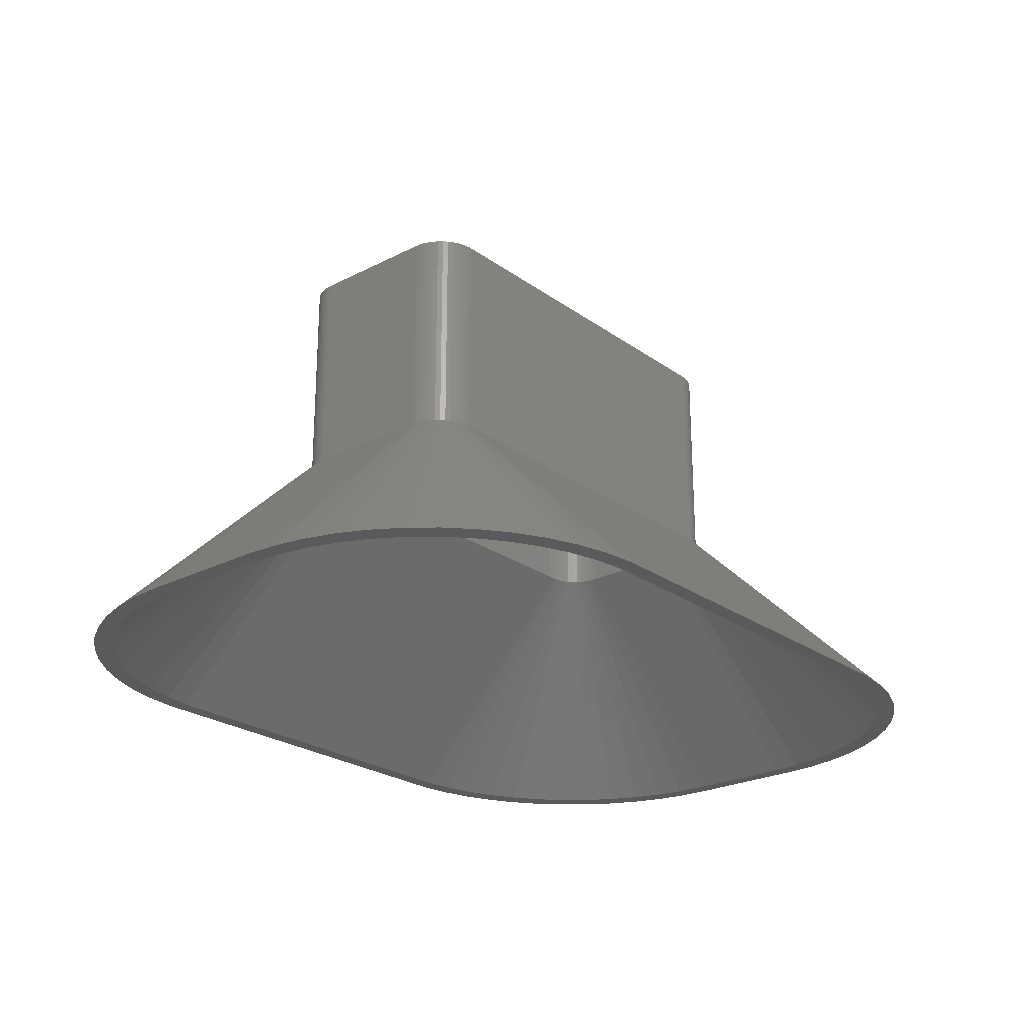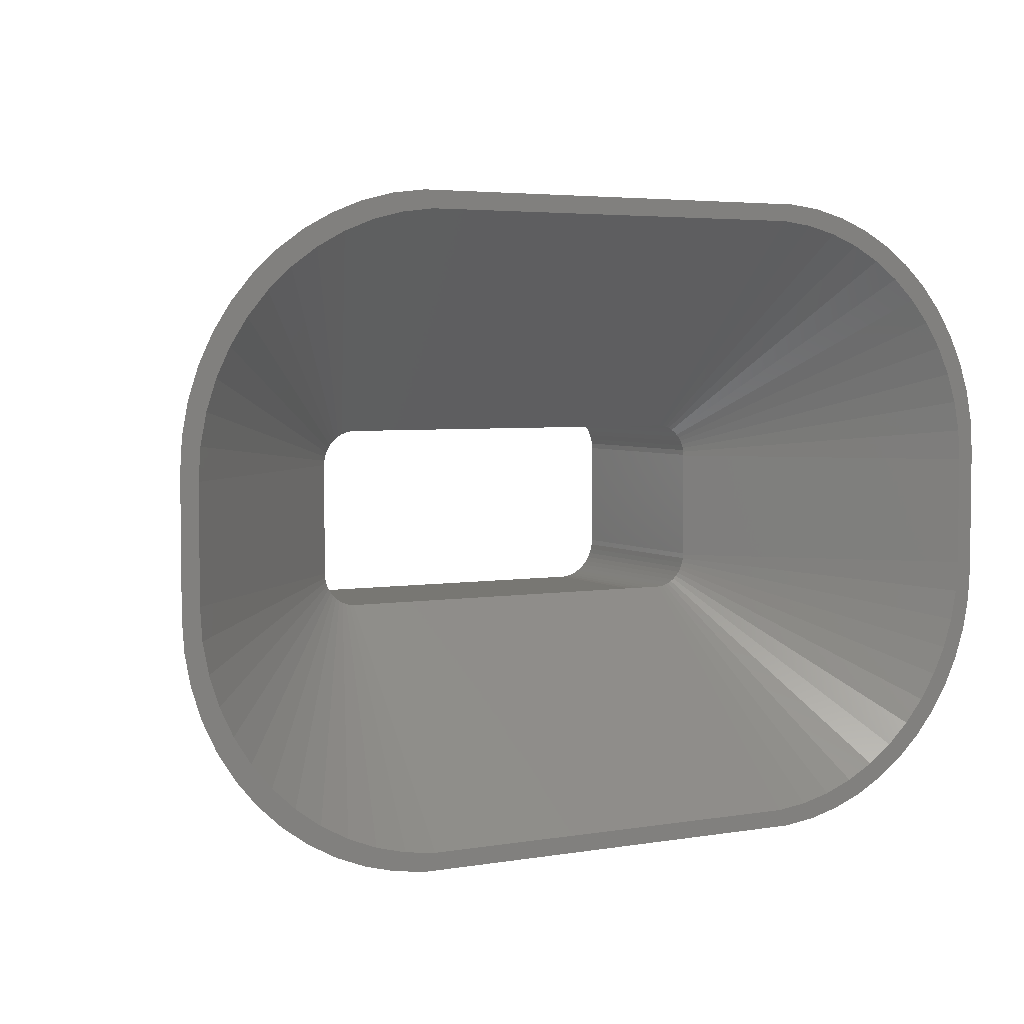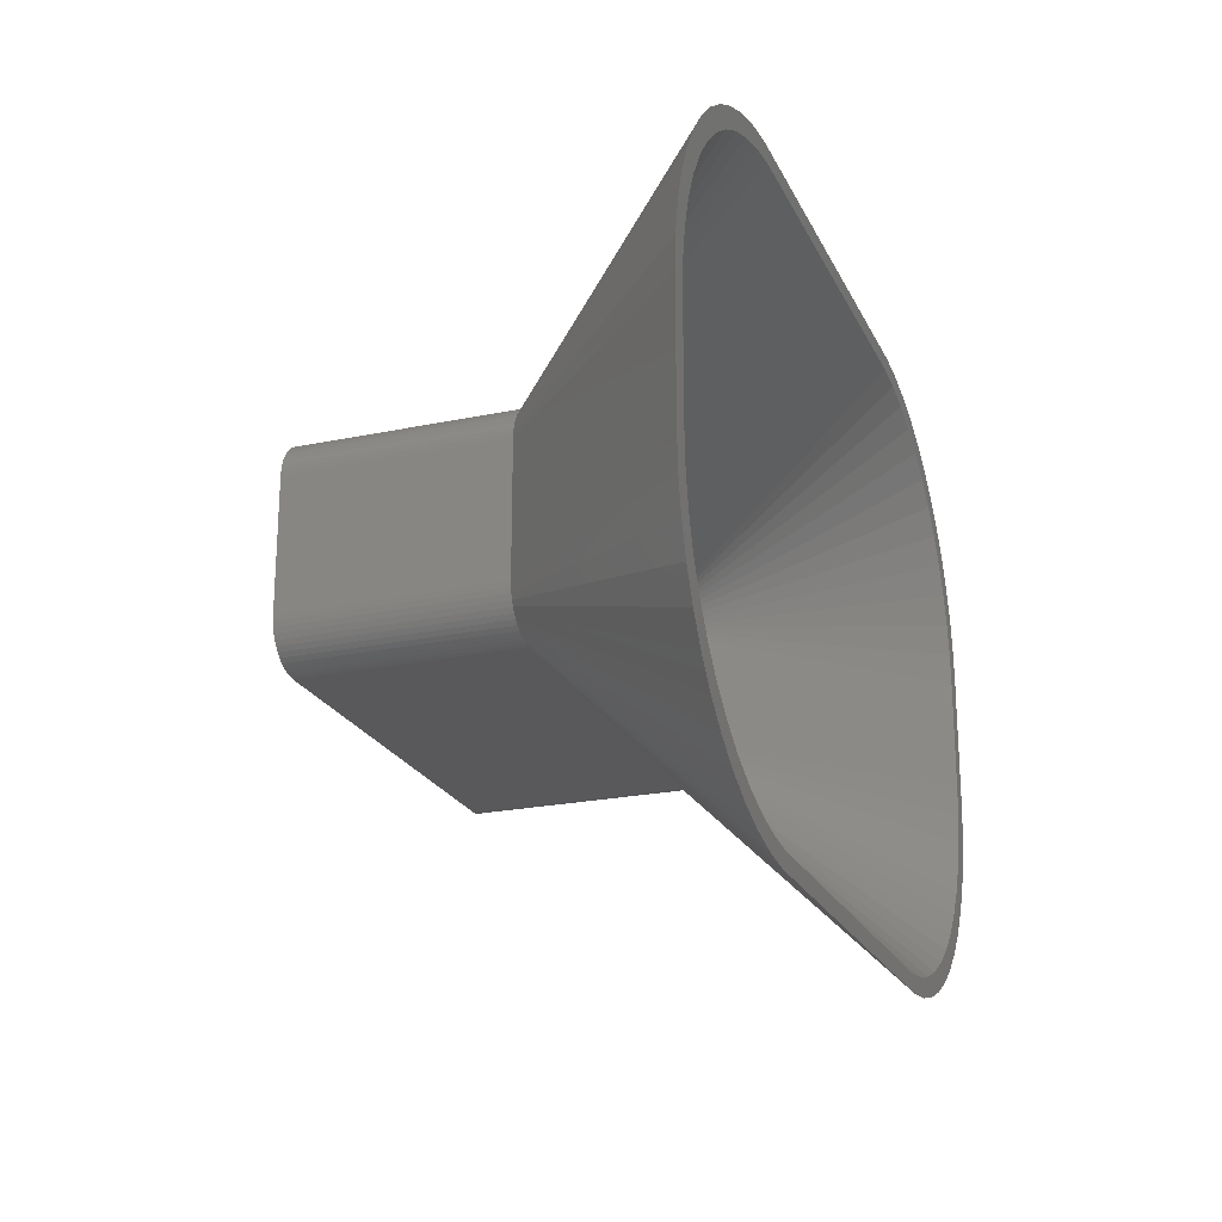
<metadata>
{"format":"stl","ext":"stl","renderer":"f3d","projection":"perspective","resolution":1024,"background":"white","views":[{"elev":-24.1,"azim":130.4,"up":"+Z"},{"elev":4.2,"azim":151.4,"up":"+Y"},{"elev":-22.3,"azim":110.1,"up":"+Y"}]}
</metadata>
<code>
# stl→obj: 364 verts, 728 faces
v 51.56 14.96 0
v 27.46 8.127 25
v 52.26 11.26 0
v 50.39 18.54 0
v 27.34 8.743 25
v -27.46 -8.127 25
v -51.56 -14.96 0
v -27.34 -8.743 25
v 38.57 32.83 0
v 25.69 11.35 25
v 41.62 30.62 0
v 48.79 21.95 0
v 26.55 10.44 25
v 26.88 9.909 25
v 23.44 -12.41 25
v 22.81 -12.49 25
v 24.38 -37.44 0
v 27.5 7.5 25
v -44.37 28.04 0
v -46.77 25.13 0
v -26.14 10.92 25
v -24.38 37.44 0
v -28.12 36.97 0
v -23.44 12.41 25
v -24.05 12.26 25
v 28.12 36.97 0
v 23.44 12.41 25
v 24.05 12.26 25
v 27.15 9.341 25
v 52.5 7.5 0
v 25.69 -11.35 25
v 25.18 -11.72 25
v 38.57 -32.83 0
v -26.88 9.909 25
v -48.79 21.95 0
v -27.15 9.341 25
v -24.05 -12.26 25
v -31.77 -36.03 0
v -28.12 -36.97 0
v -26.14 -10.92 25
v -46.77 -25.13 0
v -44.37 -28.04 0
v -24.38 -37.44 0
v -22.81 -12.49 25
v -24.63 12.02 25
v -38.57 32.83 0
v -25.18 11.72 25
v -22.81 12.49 25
v -31.77 36.03 0
v 35.27 34.64 0
v 24.63 12.02 25
v 24.38 37.44 0
v 22.81 12.49 25
v 52.5 -7.5 0
v 27.5 -7.5 25
v 52.26 -11.26 0
v 26.88 -9.909 25
v 26.55 -10.44 25
v 48.79 -21.95 0
v 24.63 -12.02 25
v 35.27 -34.64 0
v 25.5 6.5 25
v 26.5 6.5 25
v 26.46 7.127 25
v 26.5 -6.5 25
v 25.47 7.001 25
v 26.34 7.743 25
v 25.5 -6.5 25
v 25.37 7.495 25
v 26.15 8.341 25
v 26.46 -7.127 25
v 25.22 7.973 25
v 25.88 8.909 25
v 25.47 -7.001 25
v 25.01 8.427 25
v 25.55 9.439 25
v 26.34 -7.743 25
v 25.37 -7.495 25
v 24.74 8.851 25
v 25.14 9.923 25
v 24.42 9.238 25
v 24.69 10.35 25
v 24.05 9.582 25
v 24.18 10.72 25
v 23.64 9.877 25
v 23.63 11.02 25
v 23.2 10.12 25
v 23.05 11.26 25
v 22.74 10.3 25
v 22.44 11.41 25
v 22.25 10.43 25
v 21.81 11.49 25
v 21.75 10.49 25
v -21.75 10.49 25
v -21.81 11.49 25
v -22.25 10.43 25
v -22.44 11.41 25
v -22.74 10.3 25
v -23.05 11.26 25
v -23.2 10.12 25
v -23.63 11.02 25
v -23.64 9.877 25
v -24.18 10.72 25
v -24.05 9.582 25
v -24.69 10.35 25
v -24.42 9.238 25
v -25.14 9.923 25
v -24.74 8.851 25
v -25.55 9.439 25
v -25.01 8.427 25
v -25.88 8.909 25
v -25.22 7.973 25
v -26.34 7.743 25
v -25.37 7.495 25
v -26.15 8.341 25
v 26.15 -8.341 25
v 25.22 -7.973 25
v 25.88 -8.909 25
v 25.01 -8.427 25
v 25.55 -9.439 25
v 24.74 -8.851 25
v 25.14 -9.923 25
v 24.42 -9.238 25
v 24.69 -10.35 25
v 24.05 -9.582 25
v 24.18 -10.72 25
v 23.64 -9.877 25
v 23.63 -11.02 25
v 23.2 -10.12 25
v 23.05 -11.26 25
v 22.74 -10.3 25
v 22.44 -11.41 25
v 22.25 -10.43 25
v 21.81 -11.49 25
v 21.75 -10.49 25
v -21.75 -10.49 25
v -21.81 -11.49 25
v -22.25 -10.43 25
v -22.44 -11.41 25
v -22.74 -10.3 25
v -23.05 -11.26 25
v -23.2 -10.12 25
v -23.63 -11.02 25
v -23.64 -9.877 25
v -24.18 -10.72 25
v -24.05 -9.582 25
v -24.69 -10.35 25
v -24.42 -9.238 25
v -25.14 -9.923 25
v -24.74 -8.851 25
v -25.55 -9.439 25
v -25.01 -8.427 25
v -25.88 -8.909 25
v -25.22 -7.973 25
v -26.15 -8.341 25
v -25.37 -7.495 25
v -26.34 -7.743 25
v -25.47 -7.001 25
v -26.46 -7.127 25
v -25.5 -6.5 25
v -25.5 6.5 25
v -26.5 6.5 25
v -25.47 7.001 25
v -26.5 -6.5 25
v -26.46 7.127 25
v -50.39 -18.54 0
v 28.12 -36.97 0
v -23.44 -12.41 25
v -25.69 11.35 25
v -41.62 30.62 0
v -35.27 34.64 0
v 25.18 11.72 25
v 26.14 10.92 25
v 31.77 36.03 0
v 27.46 -8.127 25
v 41.62 -30.62 0
v 51.56 -14.96 0
v 27.34 -8.743 25
v 50.39 -18.54 0
v 27.15 -9.341 25
v 24.05 -12.26 25
v 31.77 -36.03 0
v -26.55 10.44 25
v -52.5 -7.5 0
v -27.5 7.5 25
v -52.5 7.5 0
v -27.5 -7.5 25
v -51.56 14.96 0
v -52.26 11.26 0
v -27.46 8.127 25
v -52.26 -11.26 0
v -26.55 -10.44 25
v -48.79 -21.95 0
v 44.37 28.04 0
v 46.77 25.13 0
v 26.14 -10.92 25
v 46.77 -25.13 0
v -50.39 18.54 0
v -27.34 8.743 25
v 50.27 -10.13 0
v 50.5 -6.5 0
v 49.59 -13.71 0
v 50.5 6.5 0
v 50.27 10.13 0
v 48.46 -17.18 0
v 46.91 -20.47 0
v 44.96 -23.55 0
v 42.64 -26.35 0
v 44.37 -28.04 0
v 39.99 -28.84 0
v 37.04 -30.99 0
v 33.85 -32.74 0
v 30.46 -34.08 0
v 26.93 -34.99 0
v 23.32 -35.44 0
v -23.32 -35.44 0
v -26.93 -34.99 0
v -30.46 -34.08 0
v -33.85 -32.74 0
v -35.27 -34.64 0
v -37.04 -30.99 0
v -38.57 -32.83 0
v -39.99 -28.84 0
v -41.62 -30.62 0
v -42.64 -26.35 0
v -44.96 -23.55 0
v -46.91 -20.47 0
v -48.46 -17.18 0
v -49.59 -13.71 0
v -50.27 -10.13 0
v 49.59 13.71 0
v 48.46 17.18 0
v 46.91 20.47 0
v 44.96 23.55 0
v 42.64 26.35 0
v 39.99 28.84 0
v 37.04 30.99 0
v 33.85 32.74 0
v 30.46 34.08 0
v 26.93 34.99 0
v 23.32 35.44 0
v -23.32 35.44 0
v -26.93 34.99 0
v -30.46 34.08 0
v -33.85 32.74 0
v -37.04 30.99 0
v -39.99 28.84 0
v -42.64 26.35 0
v -44.96 23.55 0
v -46.91 20.47 0
v -48.46 17.18 0
v -49.59 13.71 0
v -50.27 10.13 0
v -50.5 6.5 0
v -50.5 -6.5 0
v -25.18 -11.72 25
v -24.63 -12.02 25
v -27.15 -9.341 25
v -25.69 -11.35 25
v -26.88 -9.909 25
v -27.5 7.5 50
v -27.5 -7.5 50
v 26.34 7.743 50
v 27.5 7.5 50
v 27.46 8.127 50
v 26.5 6.5 50
v 27.5 -7.5 50
v 26.15 8.341 50
v 27.34 8.743 50
v 26.5 -6.5 50
v 27.15 9.341 50
v 26.46 -7.127 50
v 25.88 8.909 50
v 26.88 9.909 50
v 26.34 -7.743 50
v 25.55 9.439 50
v 26.55 10.44 50
v 27.46 -8.127 50
v 26.15 -8.341 50
v 26.46 7.127 50
v 25.14 9.923 50
v 26.14 10.92 50
v 25.69 11.35 50
v 24.69 10.35 50
v 25.18 11.72 50
v 24.18 10.72 50
v 24.63 12.02 50
v 23.63 11.02 50
v 24.05 12.26 50
v 23.44 12.41 50
v 23.05 11.26 50
v 22.81 12.49 50
v 22.44 11.41 50
v 21.81 11.49 50
v -21.81 11.49 50
v -22.81 12.49 50
v -22.44 11.41 50
v -23.05 11.26 50
v -23.44 12.41 50
v -23.63 11.02 50
v -24.05 12.26 50
v -24.63 12.02 50
v -24.18 10.72 50
v -25.18 11.72 50
v -24.69 10.35 50
v -25.69 11.35 50
v -25.14 9.923 50
v -26.14 10.92 50
v -26.55 10.44 50
v -25.55 9.439 50
v -26.88 9.909 50
v -25.88 8.909 50
v -27.15 9.341 50
v -27.46 8.127 50
v -26.15 8.341 50
v -27.34 8.743 50
v 27.34 -8.743 50
v 27.15 -9.341 50
v 25.88 -8.909 50
v 26.88 -9.909 50
v 25.55 -9.439 50
v 26.55 -10.44 50
v 25.14 -9.923 50
v 26.14 -10.92 50
v 25.69 -11.35 50
v 24.69 -10.35 50
v 25.18 -11.72 50
v 24.18 -10.72 50
v 24.63 -12.02 50
v 23.63 -11.02 50
v 24.05 -12.26 50
v 23.44 -12.41 50
v 23.05 -11.26 50
v 22.81 -12.49 50
v 22.44 -11.41 50
v 21.81 -11.49 50
v -21.81 -11.49 50
v -22.81 -12.49 50
v -22.44 -11.41 50
v -23.05 -11.26 50
v -23.44 -12.41 50
v -23.63 -11.02 50
v -24.05 -12.26 50
v -24.63 -12.02 50
v -24.18 -10.72 50
v -25.18 -11.72 50
v -24.69 -10.35 50
v -25.69 -11.35 50
v -25.14 -9.923 50
v -26.55 -10.44 50
v -25.55 -9.439 50
v -26.88 -9.909 50
v -25.88 -8.909 50
v -26.14 -10.92 50
v -27.15 -9.341 50
v -26.15 -8.341 50
v -27.46 -8.127 50
v -26.34 -7.743 50
v -26.46 -7.127 50
v -26.5 -6.5 50
v -26.5 6.5 50
v -26.34 7.743 50
v -26.46 7.127 50
v -27.34 -8.743 50
f 1 2 3
f 4 5 1
f 6 7 8
f 9 10 11
f 12 13 14
f 15 16 17
f 3 2 18
f 19 20 21
f 22 23 24
f 24 23 25
f 26 27 28
f 4 29 5
f 3 18 30
f 31 32 33
f 34 35 36
f 37 38 39
f 40 41 42
f 43 16 44
f 16 43 17
f 45 46 47
f 48 22 24
f 23 49 25
f 50 28 51
f 52 48 53
f 48 52 22
f 52 27 26
f 52 53 27
f 12 29 4
f 54 55 56
f 55 30 18
f 30 55 54
f 57 58 59
f 33 60 61
f 62 63 64
f 63 62 65
f 66 64 67
f 68 65 62
f 69 67 70
f 65 68 71
f 72 70 73
f 74 71 68
f 75 73 76
f 71 74 77
f 78 77 74
f 64 66 62
f 67 69 66
f 70 72 69
f 79 76 80
f 73 75 72
f 76 79 75
f 81 80 82
f 80 81 79
f 83 82 84
f 82 83 81
f 84 85 83
f 86 85 84
f 86 87 85
f 88 87 86
f 88 89 87
f 90 89 88
f 90 91 89
f 92 91 90
f 92 93 91
f 92 94 93
f 95 94 92
f 95 96 94
f 97 96 95
f 97 98 96
f 99 98 97
f 99 100 98
f 101 100 99
f 101 102 100
f 103 102 101
f 102 103 104
f 105 104 103
f 104 105 106
f 107 106 105
f 106 107 108
f 109 108 107
f 108 109 110
f 111 110 109
f 110 111 112
f 113 114 115
f 112 115 114
f 115 112 111
f 77 78 116
f 117 116 78
f 116 117 118
f 119 118 117
f 118 119 120
f 121 120 119
f 120 121 122
f 123 122 121
f 122 123 124
f 125 124 123
f 124 125 126
f 127 126 125
f 127 128 126
f 129 128 127
f 129 130 128
f 131 130 129
f 131 132 130
f 133 132 131
f 133 134 132
f 135 134 133
f 136 134 135
f 136 137 134
f 138 137 136
f 138 139 137
f 140 139 138
f 140 141 139
f 142 141 140
f 142 143 141
f 144 143 142
f 145 144 146
f 144 145 143
f 147 146 148
f 146 147 145
f 149 148 150
f 151 150 152
f 148 149 147
f 153 152 154
f 155 154 156
f 157 156 158
f 150 151 149
f 159 158 160
f 161 162 160
f 114 113 163
f 164 160 162
f 165 163 113
f 159 160 164
f 163 165 161
f 152 153 151
f 161 165 162
f 154 155 153
f 156 157 155
f 158 159 157
f 8 7 166
f 167 15 17
f 168 43 44
f 169 170 21
f 49 171 25
f 9 51 172
f 50 51 9
f 11 10 173
f 12 14 29
f 26 28 174
f 1 5 2
f 55 175 56
f 176 31 33
f 177 178 179
f 179 180 59
f 178 180 179
f 181 15 167
f 182 181 167
f 60 181 61
f 32 60 33
f 20 35 183
f 184 185 186
f 185 184 187
f 188 189 190
f 187 191 6
f 192 193 41
f 25 171 45
f 171 46 45
f 9 172 10
f 194 173 195
f 195 173 13
f 174 28 50
f 175 178 177
f 56 175 177
f 196 31 176
f 59 58 197
f 180 57 59
f 61 181 182
f 46 170 169
f 170 19 21
f 35 198 36
f 183 35 34
f 198 188 199
f 199 188 190
f 189 186 185
f 190 189 185
f 187 184 191
f 200 54 56
f 54 201 30
f 202 56 177
f 203 30 201
f 204 30 203
f 205 177 179
f 54 200 201
f 56 202 200
f 206 179 59
f 177 205 202
f 179 206 205
f 207 59 197
f 59 207 206
f 208 197 209
f 197 208 207
f 176 208 209
f 176 210 208
f 33 210 176
f 33 211 210
f 61 211 33
f 61 212 211
f 182 212 61
f 182 213 212
f 167 213 182
f 167 214 213
f 17 214 167
f 17 215 214
f 17 216 215
f 43 216 17
f 43 217 216
f 39 217 43
f 39 218 217
f 38 218 39
f 38 219 218
f 220 219 38
f 220 221 219
f 222 221 220
f 222 223 221
f 224 223 222
f 224 225 223
f 42 225 224
f 41 225 42
f 225 41 226
f 193 226 41
f 226 193 227
f 166 227 193
f 227 166 228
f 7 228 166
f 228 7 229
f 191 229 7
f 184 230 191
f 229 191 230
f 30 204 3
f 231 3 204
f 3 231 1
f 232 1 231
f 1 232 4
f 233 4 232
f 4 233 12
f 234 12 233
f 12 234 195
f 235 195 234
f 195 235 194
f 235 11 194
f 236 11 235
f 236 9 11
f 237 9 236
f 237 50 9
f 238 50 237
f 238 174 50
f 239 174 238
f 239 26 174
f 240 26 239
f 240 52 26
f 241 52 240
f 242 52 241
f 242 22 52
f 243 22 242
f 243 23 22
f 244 23 243
f 244 49 23
f 245 49 244
f 245 171 49
f 246 171 245
f 246 46 171
f 247 46 246
f 247 170 46
f 248 170 247
f 248 19 170
f 20 248 249
f 248 20 19
f 35 249 250
f 198 250 251
f 249 35 20
f 188 251 252
f 189 252 253
f 250 198 35
f 186 253 254
f 255 184 254
f 186 254 184
f 230 184 255
f 253 186 189
f 251 188 198
f 252 189 188
f 6 191 7
f 192 41 40
f 256 222 257
f 40 42 224
f 37 220 38
f 195 13 12
f 11 173 194
f 209 196 176
f 21 20 183
f 47 46 169
f 36 198 199
f 8 166 258
f 258 166 193
f 40 224 259
f 259 224 222
f 257 220 37
f 257 222 220
f 197 196 209
f 58 196 197
f 260 193 192
f 259 222 256
f 37 39 168
f 168 39 43
f 258 193 260
f 243 98 244
f 231 69 72
f 232 231 72
f 100 102 245
f 238 85 87
f 242 96 243
f 240 89 91
f 234 233 79
f 127 212 129
f 156 229 230
f 239 238 89
f 233 75 79
f 204 203 62
f 215 136 135
f 136 215 216
f 140 218 219
f 96 98 243
f 242 93 94
f 93 242 241
f 241 240 91
f 241 91 93
f 237 236 85
f 201 62 203
f 62 201 68
f 206 207 121
f 200 202 78
f 68 200 74
f 201 200 68
f 131 214 133
f 129 212 131
f 163 161 253
f 140 138 217
f 156 154 229
f 246 102 247
f 94 96 242
f 244 98 245
f 98 100 245
f 240 239 89
f 238 87 89
f 236 235 81
f 204 66 69
f 231 204 69
f 208 210 123
f 121 208 123
f 205 206 117
f 133 215 135
f 214 215 133
f 210 211 127
f 211 212 127
f 212 213 131
f 213 214 131
f 245 102 246
f 108 110 250
f 250 112 251
f 253 161 254
f 160 254 161
f 254 160 255
f 144 219 221
f 148 223 225
f 146 144 223
f 158 156 230
f 238 237 85
f 236 81 83
f 236 83 85
f 235 79 81
f 204 62 66
f 207 208 121
f 123 210 125
f 202 205 117
f 78 202 117
f 74 200 78
f 125 210 127
f 106 108 248
f 249 108 250
f 248 108 249
f 110 112 250
f 160 230 255
f 160 158 230
f 112 114 252
f 251 112 252
f 154 227 228
f 154 228 229
f 144 221 223
f 148 146 223
f 144 142 219
f 233 72 75
f 233 232 72
f 117 206 119
f 247 106 248
f 252 114 253
f 114 163 253
f 150 226 227
f 150 225 226
f 140 217 218
f 235 234 79
f 119 206 121
f 102 104 247
f 104 106 247
f 150 148 225
f 154 152 227
f 152 150 227
f 142 140 219
f 138 216 217
f 138 136 216
f 187 261 185
f 261 187 262
f 263 264 265
f 264 266 267
f 268 265 269
f 270 267 266
f 268 269 271
f 272 267 270
f 273 271 274
f 275 267 272
f 276 274 277
f 267 275 278
f 279 278 275
f 264 280 266
f 264 263 280
f 265 268 263
f 281 277 282
f 271 273 268
f 281 282 283
f 274 276 273
f 284 283 285
f 277 281 276
f 283 284 281
f 286 285 287
f 285 286 284
f 288 287 289
f 287 288 286
f 290 288 289
f 290 291 288
f 292 291 290
f 292 293 291
f 292 294 293
f 292 295 294
f 296 295 292
f 296 297 295
f 296 298 297
f 299 298 296
f 299 300 298
f 301 300 299
f 302 300 301
f 300 302 303
f 304 303 302
f 303 304 305
f 306 305 304
f 305 306 307
f 308 307 306
f 309 307 308
f 307 309 310
f 311 310 309
f 310 311 312
f 313 312 311
f 314 315 316
f 316 315 313
f 312 313 315
f 278 279 317
f 317 279 318
f 319 318 279
f 318 319 320
f 321 320 319
f 320 321 322
f 323 322 321
f 322 323 324
f 324 323 325
f 326 325 323
f 325 326 327
f 328 327 326
f 327 328 329
f 330 329 328
f 329 330 331
f 330 332 331
f 333 332 330
f 333 334 332
f 335 334 333
f 336 334 335
f 337 334 336
f 337 338 334
f 339 338 337
f 340 338 339
f 340 341 338
f 342 341 340
f 342 343 341
f 344 342 345
f 342 344 343
f 346 345 347
f 348 347 349
f 345 346 344
f 350 349 351
f 347 348 346
f 352 351 353
f 349 354 348
f 355 353 356
f 357 356 358
f 262 358 359
f 349 350 354
f 262 359 360
f 361 261 360
f 315 314 362
f 262 360 261
f 261 362 314
f 358 262 357
f 362 261 363
f 351 352 350
f 363 261 361
f 353 355 352
f 356 364 355
f 356 357 364
f 257 343 344
f 343 257 37
f 44 334 338
f 334 44 16
f 8 357 6
f 357 8 364
f 16 332 334
f 332 16 15
f 278 55 267
f 55 278 175
f 51 289 287
f 289 51 28
f 53 296 292
f 296 53 48
f 37 341 343
f 341 37 168
f 269 29 271
f 29 269 5
f 173 283 282
f 283 173 10
f 265 5 269
f 5 265 2
f 324 58 322
f 58 324 196
f 317 175 278
f 175 317 178
f 267 18 264
f 18 267 55
f 27 292 290
f 292 27 53
f 183 308 21
f 308 183 309
f 24 301 299
f 301 24 25
f 258 364 8
f 364 258 355
f 6 262 187
f 262 6 357
f 168 338 341
f 338 168 44
f 40 348 354
f 348 40 259
f 256 344 346
f 344 256 257
f 274 13 277
f 13 274 14
f 10 285 283
f 285 10 172
f 264 2 265
f 2 264 18
f 181 329 331
f 329 181 60
f 31 324 325
f 324 31 196
f 318 178 317
f 178 318 180
f 28 290 289
f 290 28 27
f 172 287 285
f 287 172 51
f 185 314 190
f 314 185 261
f 190 316 199
f 316 190 314
f 169 308 306
f 308 169 21
f 25 302 301
f 302 25 45
f 48 299 296
f 299 48 24
f 259 346 348
f 346 259 256
f 277 173 282
f 173 277 13
f 271 14 274
f 14 271 29
f 15 331 332
f 331 15 181
f 60 327 329
f 327 60 32
f 32 325 327
f 325 32 31
f 320 180 318
f 180 320 57
f 322 57 320
f 57 322 58
f 36 311 34
f 311 36 313
f 34 309 183
f 309 34 311
f 47 306 304
f 306 47 169
f 260 355 258
f 355 260 352
f 199 313 36
f 313 199 316
f 45 304 302
f 304 45 47
f 40 350 192
f 350 40 354
f 192 352 260
f 352 192 350
f 360 162 361
f 162 360 164
f 359 164 360
f 164 359 159
f 361 165 363
f 165 361 162
f 137 339 337
f 339 137 139
f 122 321 120
f 321 122 323
f 64 263 67
f 263 64 280
f 134 337 336
f 337 134 137
f 132 336 335
f 336 132 134
f 77 272 71
f 272 77 275
f 65 266 63
f 266 65 270
f 99 297 298
f 297 99 97
f 97 295 297
f 295 97 95
f 95 294 295
f 294 95 92
f 147 349 347
f 349 147 149
f 141 342 340
f 342 141 143
f 122 326 323
f 326 122 124
f 67 268 70
f 268 67 263
f 82 281 284
f 281 82 80
f 88 288 291
f 288 88 86
f 90 291 293
f 291 90 88
f 92 293 294
f 293 92 90
f 356 157 358
f 157 356 155
f 349 151 351
f 151 349 149
f 139 340 339
f 340 139 141
f 71 270 65
f 270 71 272
f 124 328 326
f 328 124 126
f 76 281 80
f 281 76 276
f 63 280 64
f 280 63 266
f 84 284 286
f 284 84 82
f 86 286 288
f 286 86 84
f 362 115 315
f 115 362 113
f 101 298 300
f 298 101 99
f 107 305 307
f 305 107 105
f 103 300 303
f 300 103 101
f 353 155 356
f 155 353 153
f 358 159 359
f 159 358 157
f 145 347 345
f 347 145 147
f 351 153 353
f 153 351 151
f 130 335 333
f 335 130 132
f 120 319 118
f 319 120 321
f 118 279 116
f 279 118 319
f 363 113 362
f 113 363 165
f 315 111 312
f 111 315 115
f 310 107 307
f 107 310 109
f 143 345 342
f 345 143 145
f 128 333 330
f 333 128 130
f 126 330 328
f 330 126 128
f 116 275 77
f 275 116 279
f 73 276 76
f 276 73 273
f 70 273 73
f 273 70 268
f 312 109 310
f 109 312 111
f 105 303 305
f 303 105 103

</code>
